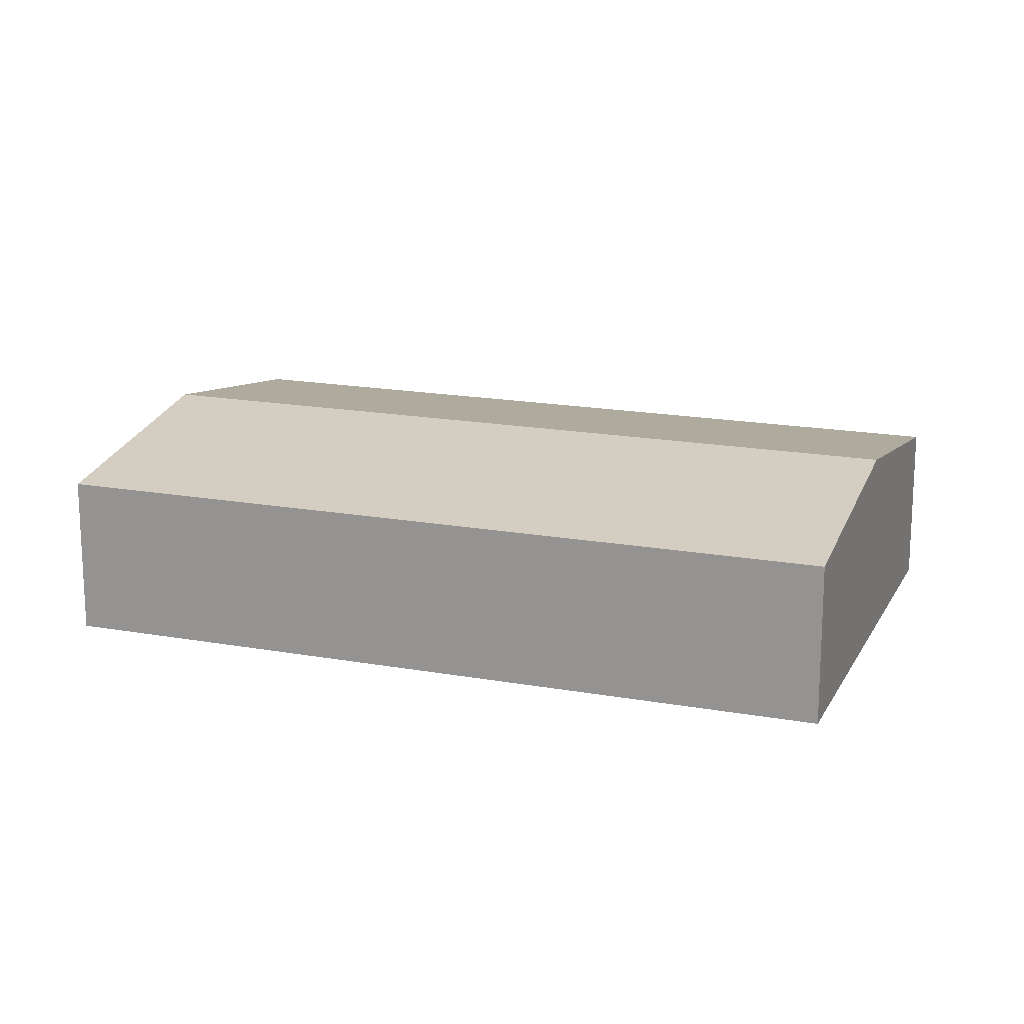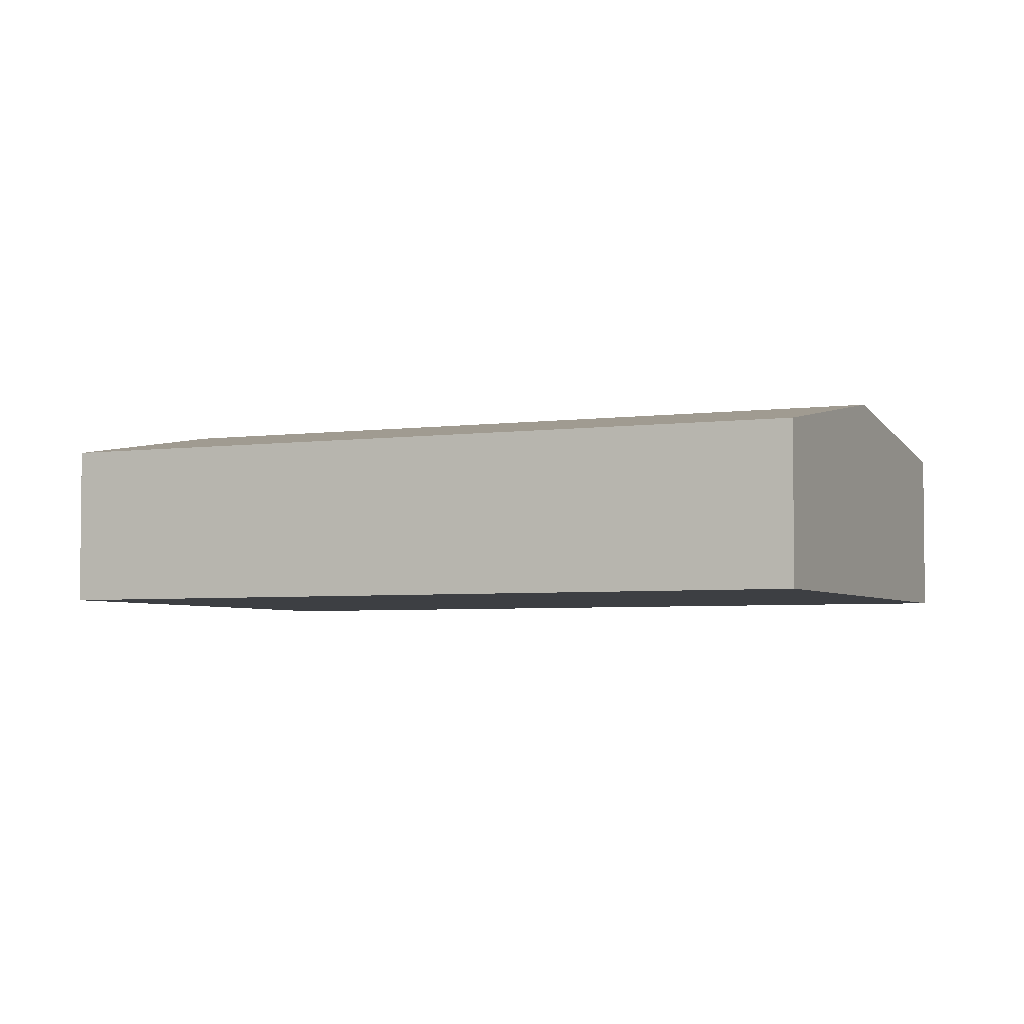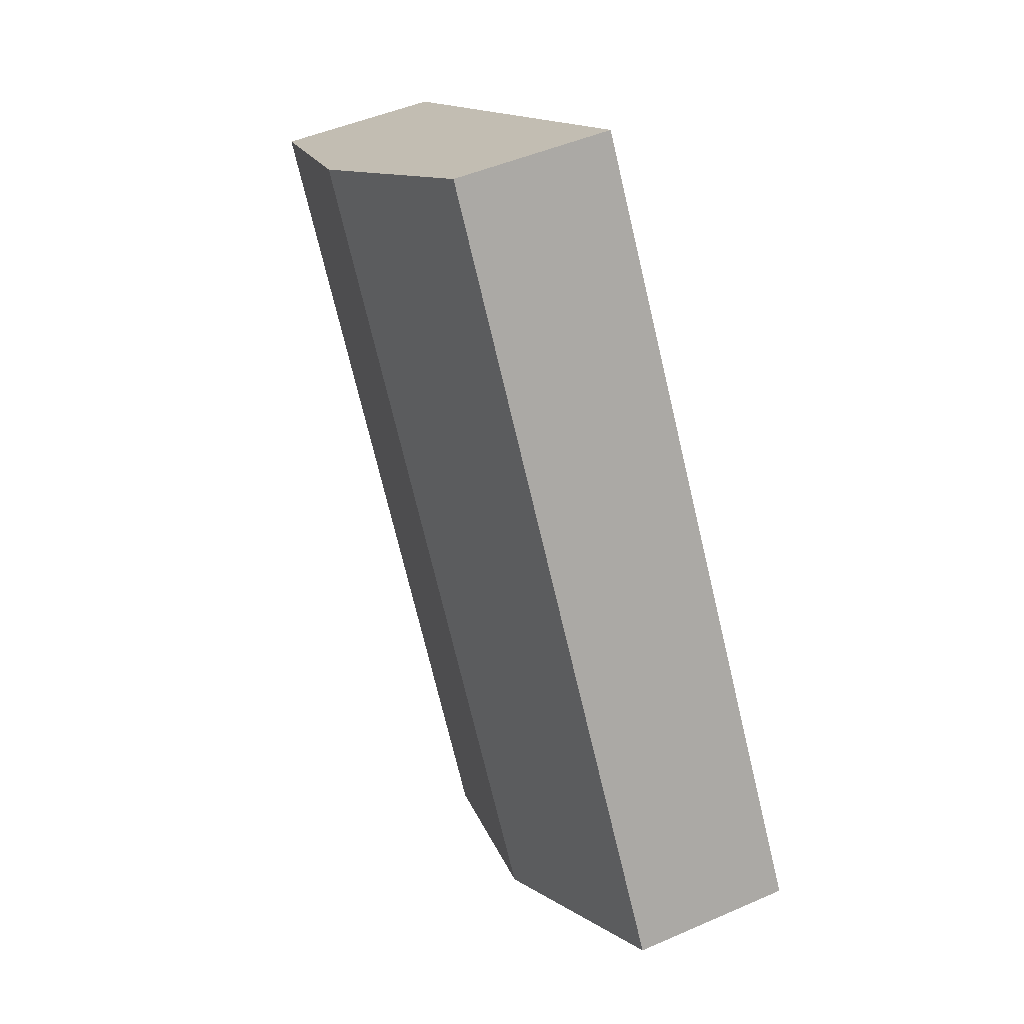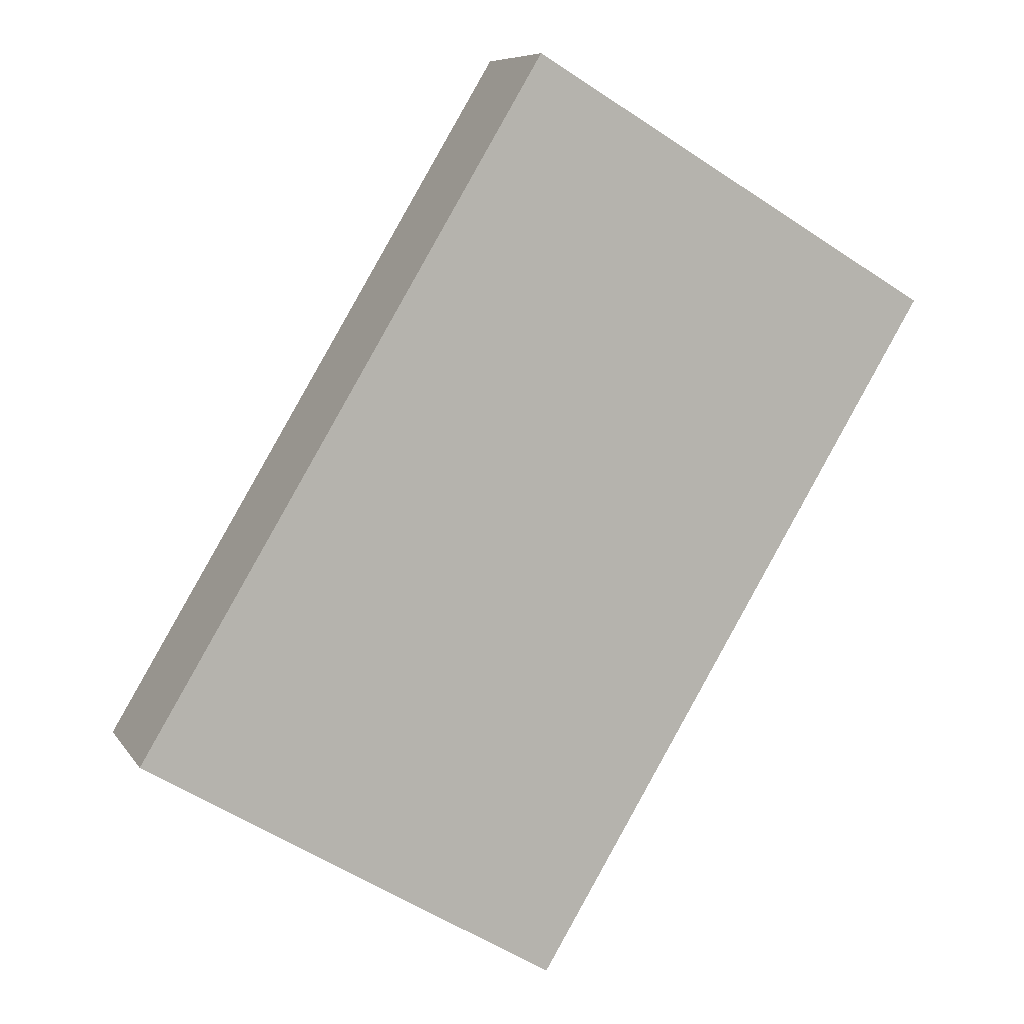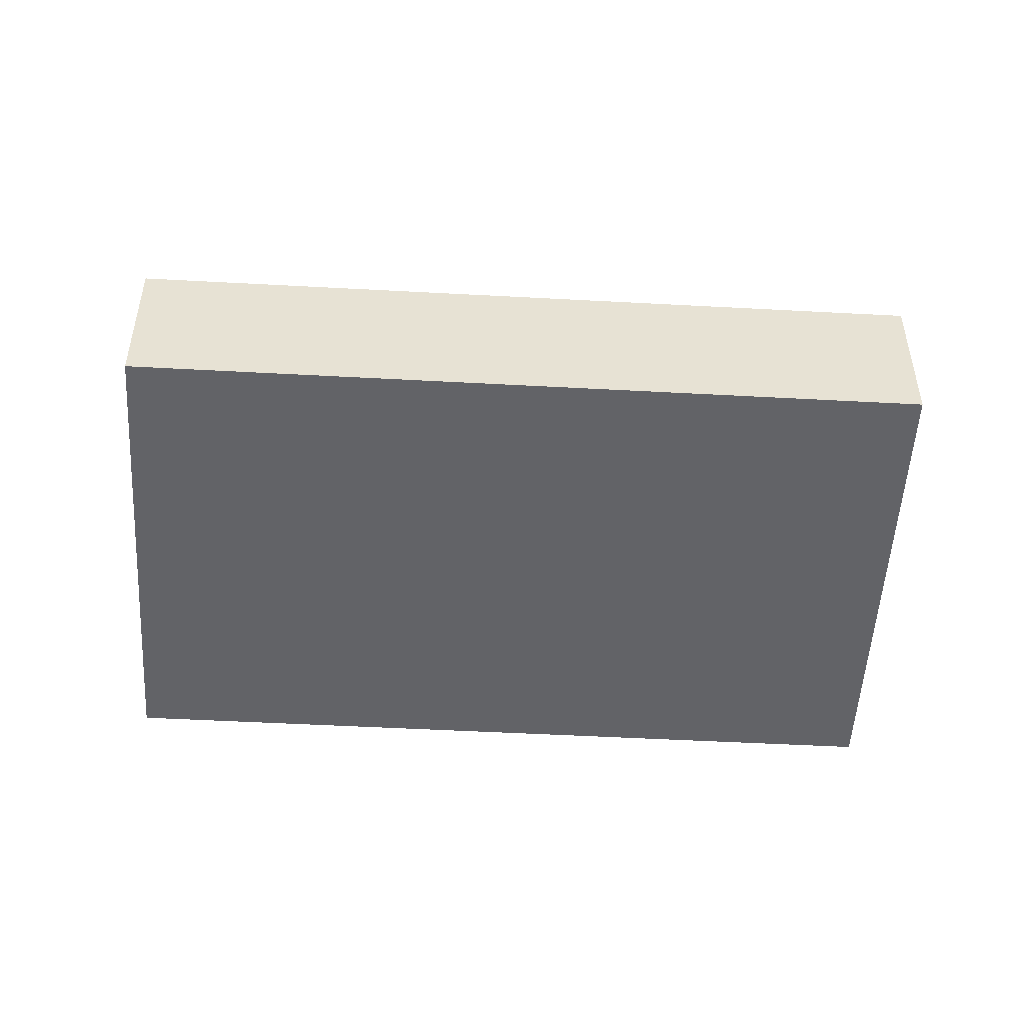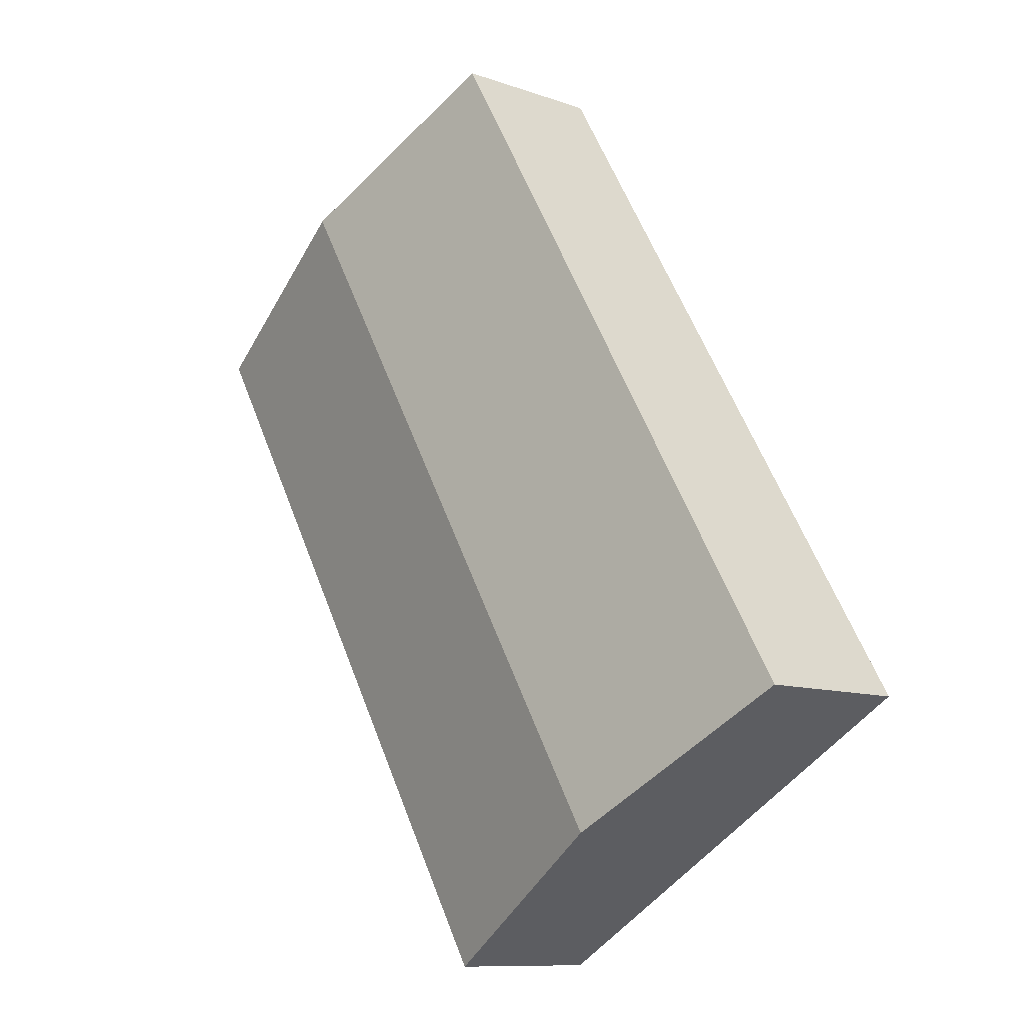
<metadata>
{"format":"obj","ext":"obj","renderer":"f3d","projection":"perspective","resolution":1024,"background":"white","views":[{"elev":17.4,"azim":-39.3,"up":"+Y"},{"elev":-4.1,"azim":145.6,"up":"+Y"},{"elev":46.9,"azim":-116.5,"up":"+Z"},{"elev":7.9,"azim":-18.9,"up":"+Z"},{"elev":-51.0,"azim":-62.5,"up":"+Y"},{"elev":-10.2,"azim":-132.1,"up":"+Z"}]}
</metadata>
<code>
v  6.309 5.979 -3.777
v  25 4.809 13.2
v  12.61 4.809 -7.55
v  18.69 5.979 16.96
v  0 4.808 2.944e-16
v  12.39 4.811 20.71
v  12.61 4.623e-16 -7.55
v  6.309 2.313e-16 -3.777
v  0 0 0
v  12.39 -1.268e-15 20.71
v  18.69 -1.038e-15 16.96
v  25 -8.083e-16 13.2
g defaultobject
f 1 2 3
f 2 1 4
f 5 4 1
f 4 5 6
f 7 1 3
f 1 7 8
f 1 8 5
f 5 8 9
f 5 10 6
f 10 5 9
f 10 4 6
f 4 10 11
f 4 11 2
f 2 11 12
f 12 3 2
f 3 12 7
f 8 10 9
f 10 8 7
f 10 7 12
f 10 12 11

</code>
